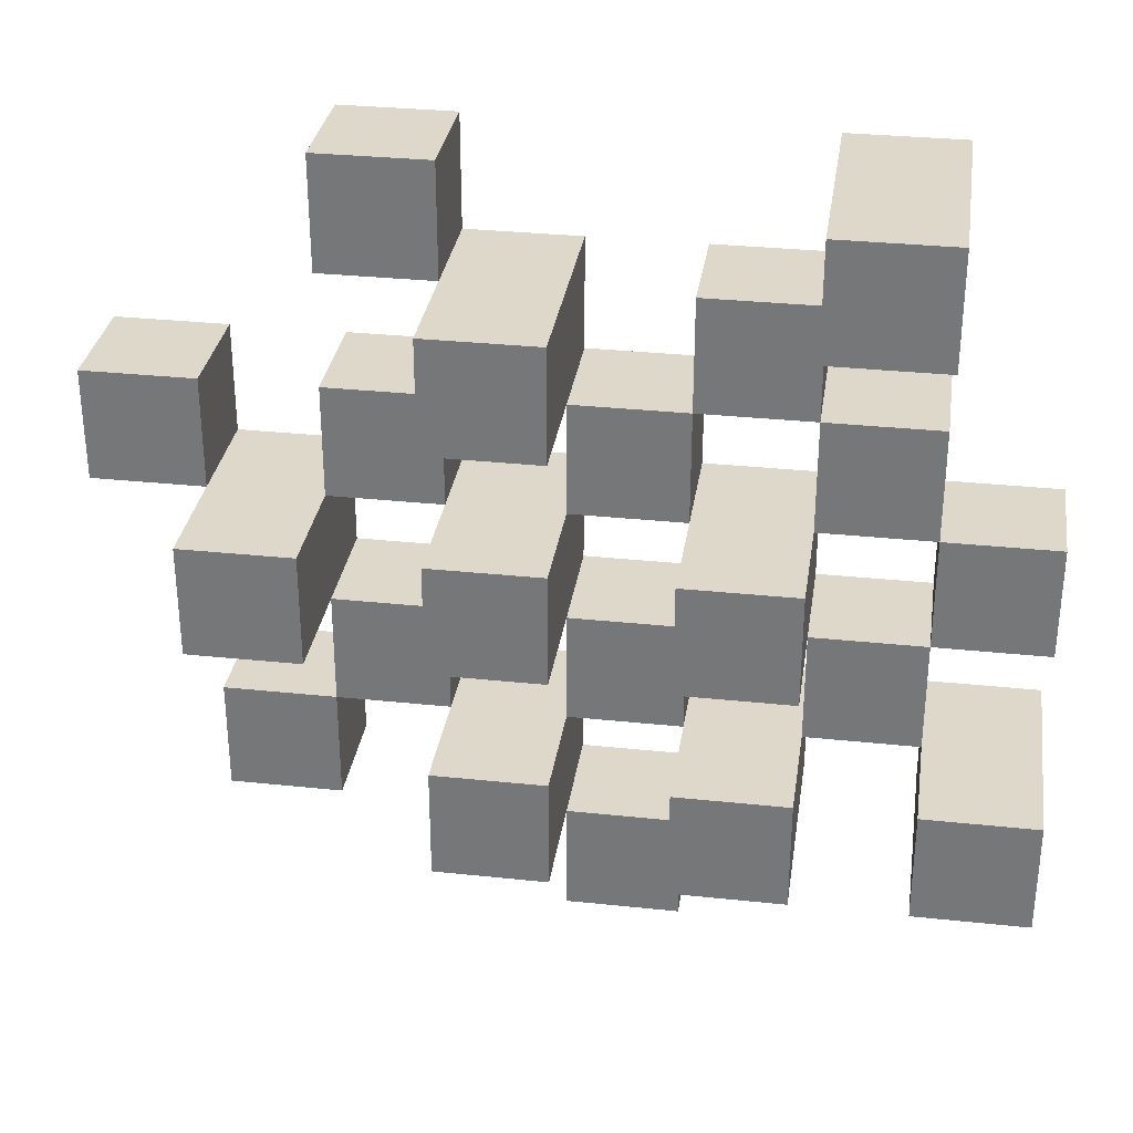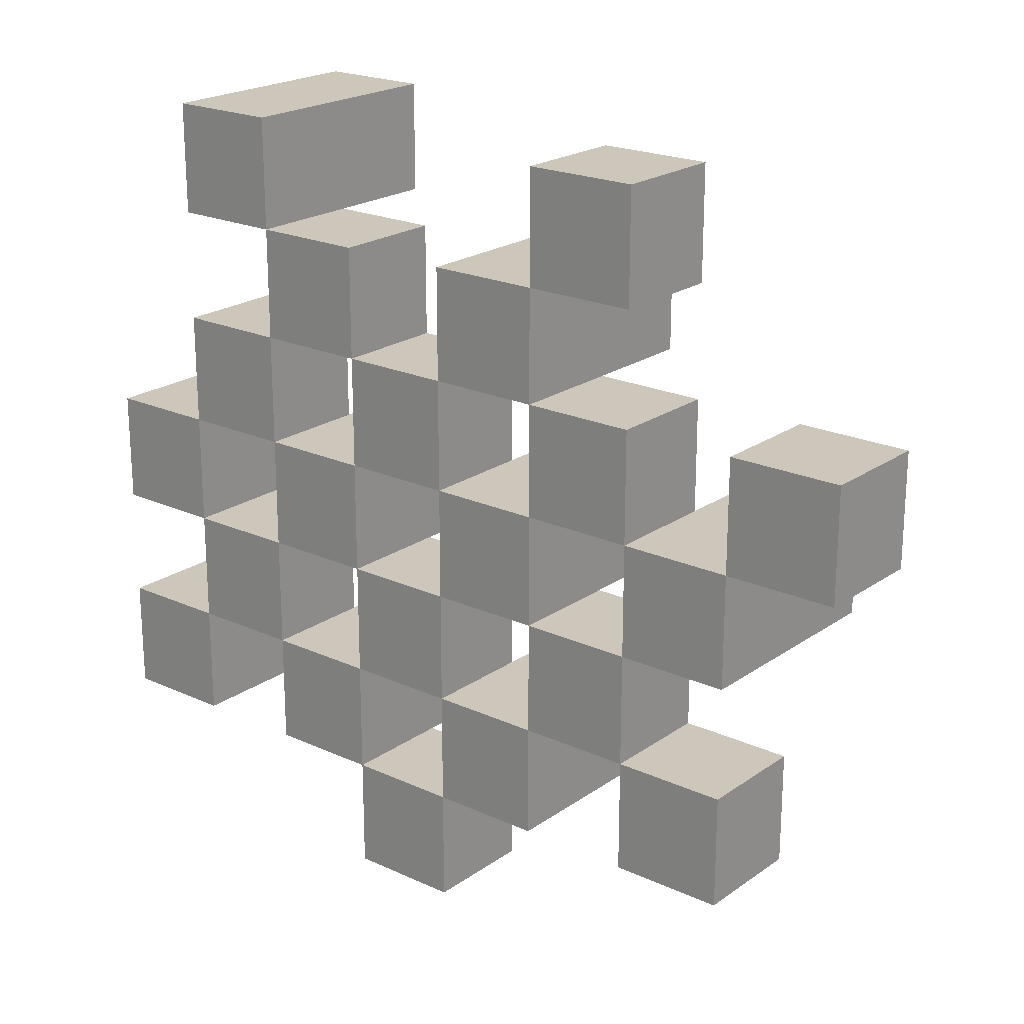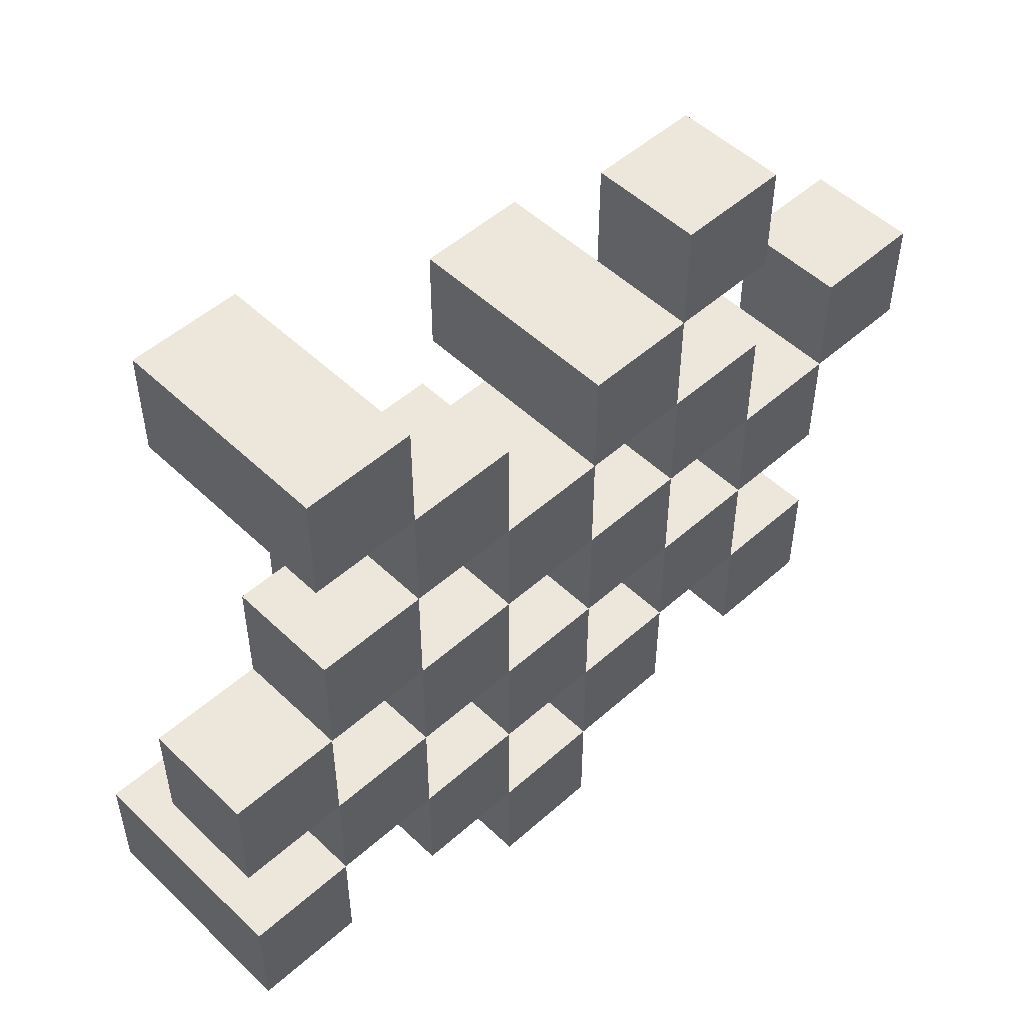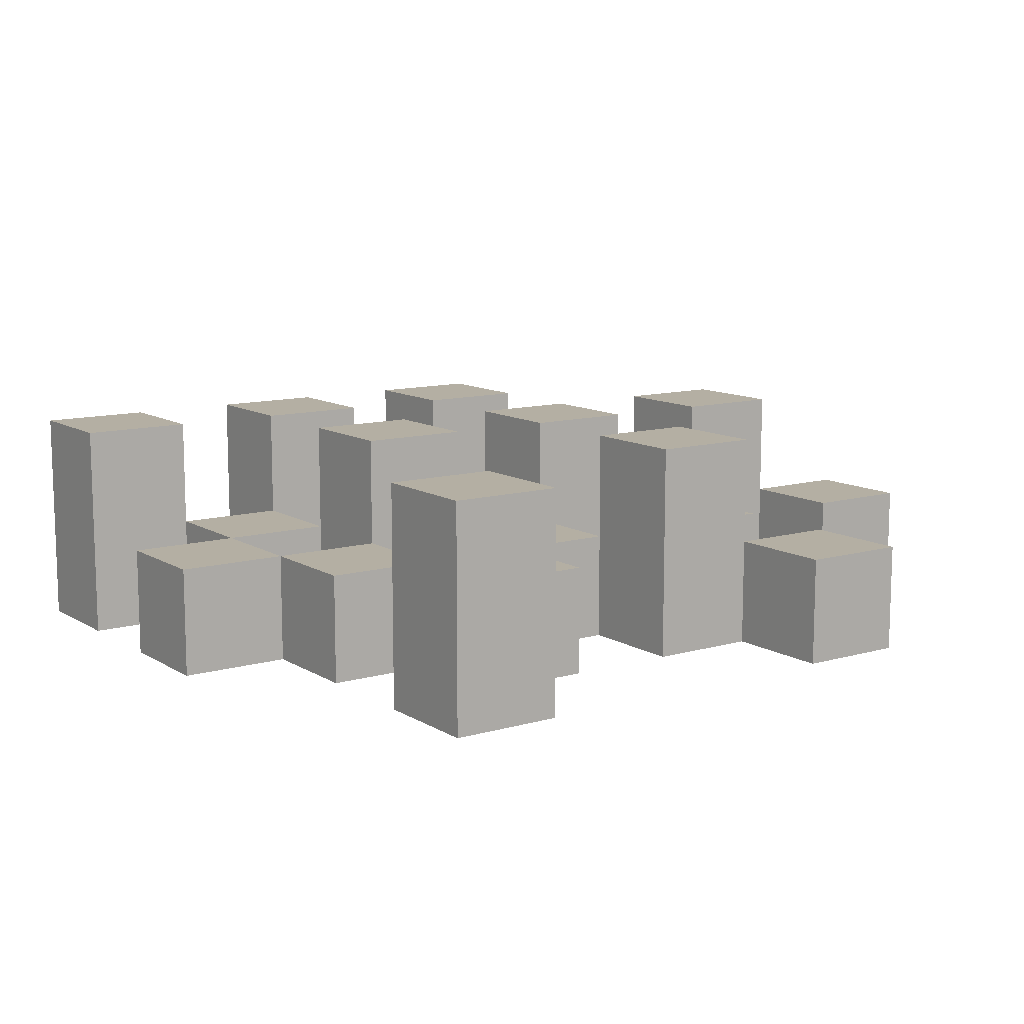
<metadata>
{"format":"obj","ext":"obj","renderer":"f3d","projection":"perspective","resolution":1024,"background":"white","views":[{"elev":31.6,"azim":-171.5,"up":"+Z"},{"elev":21.3,"azim":39.2,"up":"+Z"},{"elev":51.0,"azim":-44.0,"up":"+Z"},{"elev":11.2,"azim":-35.0,"up":"+Y"}]}
</metadata>
<code>
o
v 27.4 0.9 -0.7
v 27.4 0.9 -0.8
v 27.4 0.9 -0.9
v 27.4 0.9 -1
v 27.4 1 -0.7
v 27.4 1 -0.8
v 27.4 1.1 -0.9
v 27.4 1.1 -1
v 27.5 0.9 -0.4
v 27.5 0.9 -0.5
v 27.5 0.9 -0.6
v 27.5 0.9 -0.7
v 27.5 0.9 -0.8
v 27.5 0.9 -0.9
v 27.5 1 -0.6
v 27.5 1 -0.7
v 27.5 1 -0.8
v 27.5 1 -0.9
v 27.5 1.1 -0.4
v 27.5 1.1 -0.5
v 27.6 0.9 -0.5
v 27.6 0.9 -0.6
v 27.6 0.9 -0.7
v 27.6 0.9 -0.8
v 27.6 0.9 -0.9
v 27.6 0.9 -1
v 27.6 1 -0.5
v 27.6 1 -0.6
v 27.6 1 -0.7
v 27.6 1 -0.8
v 27.6 1 -0.9
v 27.6 1.1 -0.7
v 27.6 1.1 -0.8
v 27.6 1.1 -0.9
v 27.6 1.1 -1
v 27.7 0.9 -0.6
v 27.7 0.9 -0.7
v 27.7 0.9 -0.8
v 27.7 0.9 -0.9
v 27.7 0.9 -1
v 27.7 0.9 -1.1
v 27.7 1 -0.6
v 27.7 1 -0.7
v 27.7 1 -0.8
v 27.7 1 -0.9
v 27.7 1 -1
v 27.7 1 -1.1
v 27.8 0.9 -0.5
v 27.8 0.9 -0.6
v 27.8 0.9 -0.7
v 27.8 0.9 -0.8
v 27.8 0.9 -0.9
v 27.8 0.9 -1
v 27.8 1 -0.6
v 27.8 1 -0.7
v 27.8 1 -0.8
v 27.8 1 -0.9
v 27.8 1 -1
v 27.8 1.1 -0.5
v 27.8 1.1 -0.6
v 27.8 1.1 -0.7
v 27.8 1.1 -0.8
v 27.8 1.1 -0.9
v 27.8 1.1 -1
v 27.9 0.9 -0.4
v 27.9 0.9 -0.5
v 27.9 0.9 -0.6
v 27.9 0.9 -0.7
v 27.9 0.9 -0.8
v 27.9 0.9 -0.9
v 27.9 1 -0.4
v 27.9 1 -0.5
v 27.9 1 -0.6
v 27.9 1 -0.7
v 27.9 1 -0.8
v 27.9 1 -0.9
v 28 0.9 -0.7
v 28 0.9 -0.8
v 28 0.9 -0.9
v 28 0.9 -1
v 28 1 -0.7
v 28 1 -0.8
v 28 1 -0.9
v 28 1 -1
v 28 1.1 -0.7
v 28 1.1 -0.8
v 28.1 0.9 -0.6
v 28.1 0.9 -0.7
v 28.1 1 -0.6
v 28.1 1 -0.7
v 27.5 0.9 -0.7
v 27.5 0.9 -0.8
v 27.5 0.9 -0.9
v 27.5 0.9 -1
v 27.5 1 -0.7
v 27.5 1 -0.8
v 27.5 1 -0.9
v 27.5 1.1 -0.9
v 27.5 1.1 -1
v 27.6 0.9 -0.4
v 27.6 0.9 -0.5
v 27.6 0.9 -0.6
v 27.6 0.9 -0.7
v 27.6 0.9 -0.8
v 27.6 0.9 -0.9
v 27.6 1 -0.5
v 27.6 1 -0.6
v 27.6 1 -0.7
v 27.6 1 -0.8
v 27.6 1 -0.9
v 27.6 1.1 -0.4
v 27.6 1.1 -0.5
v 27.7 0.9 -0.5
v 27.7 0.9 -0.6
v 27.7 0.9 -0.7
v 27.7 0.9 -0.8
v 27.7 0.9 -0.9
v 27.7 0.9 -1
v 27.7 1 -0.5
v 27.7 1 -0.6
v 27.7 1 -0.7
v 27.7 1 -0.8
v 27.7 1 -0.9
v 27.7 1 -1
v 27.7 1.1 -0.7
v 27.7 1.1 -0.8
v 27.7 1.1 -0.9
v 27.7 1.1 -1
v 27.8 0.9 -0.6
v 27.8 0.9 -0.7
v 27.8 0.9 -0.8
v 27.8 0.9 -0.9
v 27.8 0.9 -1
v 27.8 0.9 -1.1
v 27.8 1 -0.6
v 27.8 1 -0.7
v 27.8 1 -0.8
v 27.8 1 -0.9
v 27.8 1 -1
v 27.8 1 -1.1
v 27.9 0.9 -0.5
v 27.9 0.9 -0.6
v 27.9 0.9 -0.7
v 27.9 0.9 -0.8
v 27.9 0.9 -0.9
v 27.9 0.9 -1
v 27.9 1 -0.5
v 27.9 1 -0.6
v 27.9 1 -0.7
v 27.9 1 -0.8
v 27.9 1 -0.9
v 27.9 1.1 -0.5
v 27.9 1.1 -0.6
v 27.9 1.1 -0.7
v 27.9 1.1 -0.8
v 27.9 1.1 -0.9
v 27.9 1.1 -1
v 28 0.9 -0.4
v 28 0.9 -0.5
v 28 0.9 -0.6
v 28 0.9 -0.7
v 28 0.9 -0.8
v 28 0.9 -0.9
v 28 1 -0.4
v 28 1 -0.5
v 28 1 -0.6
v 28 1 -0.7
v 28 1 -0.8
v 28 1 -0.9
v 28.1 0.9 -0.7
v 28.1 0.9 -0.8
v 28.1 0.9 -0.9
v 28.1 0.9 -1
v 28.1 1 -0.7
v 28.1 1 -0.9
v 28.1 1 -1
v 28.1 1.1 -0.7
v 28.1 1.1 -0.8
v 28.2 0.9 -0.6
v 28.2 0.9 -0.7
v 28.2 1 -0.6
v 28.2 1 -0.7
v 27.5 0.9 -0.4
v 27.5 1.1 -0.4
v 27.6 0.9 -0.4
v 27.6 1.1 -0.4
v 27.9 0.9 -0.4
v 27.9 1 -0.4
v 28 0.9 -0.4
v 28 1 -0.4
v 27.6 0.9 -0.5
v 27.6 1 -0.5
v 27.7 0.9 -0.5
v 27.7 1 -0.5
v 27.8 0.9 -0.5
v 27.8 1.1 -0.5
v 27.9 0.9 -0.5
v 27.9 1 -0.5
v 27.9 1.1 -0.5
v 27.5 0.9 -0.6
v 27.5 1 -0.6
v 27.6 0.9 -0.6
v 27.6 1 -0.6
v 27.7 0.9 -0.6
v 27.7 1 -0.6
v 27.8 0.9 -0.6
v 27.8 1 -0.6
v 27.9 0.9 -0.6
v 27.9 1 -0.6
v 28 0.9 -0.6
v 28 1 -0.6
v 28.1 0.9 -0.6
v 28.1 1 -0.6
v 28.2 0.9 -0.6
v 28.2 1 -0.6
v 27.4 0.9 -0.7
v 27.4 1 -0.7
v 27.5 0.9 -0.7
v 27.5 1 -0.7
v 27.6 0.9 -0.7
v 27.6 1 -0.7
v 27.6 1.1 -0.7
v 27.7 0.9 -0.7
v 27.7 1 -0.7
v 27.7 1.1 -0.7
v 27.8 0.9 -0.7
v 27.8 1 -0.7
v 27.8 1.1 -0.7
v 27.9 0.9 -0.7
v 27.9 1 -0.7
v 27.9 1.1 -0.7
v 28 0.9 -0.7
v 28 1 -0.7
v 28 1.1 -0.7
v 28.1 0.9 -0.7
v 28.1 1 -0.7
v 28.1 1.1 -0.7
v 27.5 0.9 -0.8
v 27.5 1 -0.8
v 27.6 0.9 -0.8
v 27.6 1 -0.8
v 27.7 0.9 -0.8
v 27.7 1 -0.8
v 27.8 0.9 -0.8
v 27.8 1 -0.8
v 27.9 0.9 -0.8
v 27.9 1 -0.8
v 28 0.9 -0.8
v 28 1 -0.8
v 27.4 0.9 -0.9
v 27.4 1.1 -0.9
v 27.5 0.9 -0.9
v 27.5 1 -0.9
v 27.5 1.1 -0.9
v 27.6 0.9 -0.9
v 27.6 1 -0.9
v 27.6 1.1 -0.9
v 27.7 0.9 -0.9
v 27.7 1 -0.9
v 27.7 1.1 -0.9
v 27.8 0.9 -0.9
v 27.8 1 -0.9
v 27.8 1.1 -0.9
v 27.9 0.9 -0.9
v 27.9 1 -0.9
v 27.9 1.1 -0.9
v 28 0.9 -0.9
v 28 1 -0.9
v 28.1 0.9 -0.9
v 28.1 1 -0.9
v 27.7 0.9 -1
v 27.7 1 -1
v 27.8 0.9 -1
v 27.8 1 -1
v 27.5 0.9 -0.5
v 27.5 1.1 -0.5
v 27.6 0.9 -0.5
v 27.6 1 -0.5
v 27.6 1.1 -0.5
v 27.9 0.9 -0.5
v 27.9 1 -0.5
v 28 0.9 -0.5
v 28 1 -0.5
v 27.6 0.9 -0.6
v 27.6 1 -0.6
v 27.7 0.9 -0.6
v 27.7 1 -0.6
v 27.8 0.9 -0.6
v 27.8 1 -0.6
v 27.8 1.1 -0.6
v 27.9 0.9 -0.6
v 27.9 1 -0.6
v 27.9 1.1 -0.6
v 27.5 0.9 -0.7
v 27.5 1 -0.7
v 27.6 0.9 -0.7
v 27.6 1 -0.7
v 27.7 0.9 -0.7
v 27.7 1 -0.7
v 27.8 0.9 -0.7
v 27.8 1 -0.7
v 27.9 0.9 -0.7
v 27.9 1 -0.7
v 28 0.9 -0.7
v 28 1 -0.7
v 28.1 0.9 -0.7
v 28.1 1 -0.7
v 28.2 0.9 -0.7
v 28.2 1 -0.7
v 27.4 0.9 -0.8
v 27.4 1 -0.8
v 27.5 0.9 -0.8
v 27.5 1 -0.8
v 27.6 0.9 -0.8
v 27.6 1 -0.8
v 27.6 1.1 -0.8
v 27.7 0.9 -0.8
v 27.7 1 -0.8
v 27.7 1.1 -0.8
v 27.8 0.9 -0.8
v 27.8 1 -0.8
v 27.8 1.1 -0.8
v 27.9 0.9 -0.8
v 27.9 1 -0.8
v 27.9 1.1 -0.8
v 28 0.9 -0.8
v 28 1 -0.8
v 28 1.1 -0.8
v 28.1 0.9 -0.8
v 28.1 1.1 -0.8
v 27.5 0.9 -0.9
v 27.5 1 -0.9
v 27.6 0.9 -0.9
v 27.6 1 -0.9
v 27.7 0.9 -0.9
v 27.7 1 -0.9
v 27.8 0.9 -0.9
v 27.8 1 -0.9
v 27.9 0.9 -0.9
v 27.9 1 -0.9
v 28 0.9 -0.9
v 28 1 -0.9
v 27.4 0.9 -1
v 27.4 1.1 -1
v 27.5 0.9 -1
v 27.5 1.1 -1
v 27.6 0.9 -1
v 27.6 1.1 -1
v 27.7 0.9 -1
v 27.7 1 -1
v 27.7 1.1 -1
v 27.8 0.9 -1
v 27.8 1 -1
v 27.8 1.1 -1
v 27.9 0.9 -1
v 27.9 1.1 -1
v 28 0.9 -1
v 28 1 -1
v 28.1 0.9 -1
v 28.1 1 -1
v 27.7 0.9 -1.1
v 27.7 1 -1.1
v 27.8 0.9 -1.1
v 27.8 1 -1.1
v 27.5 0.9 -0.4
v 27.6 0.9 -0.4
v 27.9 0.9 -0.4
v 28 0.9 -0.4
v 27.5 0.9 -0.5
v 27.6 0.9 -0.5
v 27.7 0.9 -0.5
v 27.8 0.9 -0.5
v 27.9 0.9 -0.5
v 28 0.9 -0.5
v 27.5 0.9 -0.6
v 27.6 0.9 -0.6
v 27.7 0.9 -0.6
v 27.8 0.9 -0.6
v 27.9 0.9 -0.6
v 28 0.9 -0.6
v 28.1 0.9 -0.6
v 28.2 0.9 -0.6
v 27.4 0.9 -0.7
v 27.5 0.9 -0.7
v 27.6 0.9 -0.7
v 27.7 0.9 -0.7
v 27.8 0.9 -0.7
v 27.9 0.9 -0.7
v 28 0.9 -0.7
v 28.1 0.9 -0.7
v 28.2 0.9 -0.7
v 27.4 0.9 -0.8
v 27.5 0.9 -0.8
v 27.6 0.9 -0.8
v 27.7 0.9 -0.8
v 27.8 0.9 -0.8
v 27.9 0.9 -0.8
v 28 0.9 -0.8
v 28.1 0.9 -0.8
v 27.4 0.9 -0.9
v 27.5 0.9 -0.9
v 27.6 0.9 -0.9
v 27.7 0.9 -0.9
v 27.8 0.9 -0.9
v 27.9 0.9 -0.9
v 28 0.9 -0.9
v 28.1 0.9 -0.9
v 27.4 0.9 -1
v 27.5 0.9 -1
v 27.6 0.9 -1
v 27.7 0.9 -1
v 27.8 0.9 -1
v 27.9 0.9 -1
v 28 0.9 -1
v 28.1 0.9 -1
v 27.7 0.9 -1.1
v 27.8 0.9 -1.1
v 27.9 1 -0.4
v 28 1 -0.4
v 27.6 1 -0.5
v 27.7 1 -0.5
v 27.9 1 -0.5
v 28 1 -0.5
v 27.5 1 -0.6
v 27.6 1 -0.6
v 27.7 1 -0.6
v 27.8 1 -0.6
v 27.9 1 -0.6
v 28 1 -0.6
v 28.1 1 -0.6
v 28.2 1 -0.6
v 27.4 1 -0.7
v 27.5 1 -0.7
v 27.6 1 -0.7
v 27.7 1 -0.7
v 27.8 1 -0.7
v 27.9 1 -0.7
v 28 1 -0.7
v 28.1 1 -0.7
v 28.2 1 -0.7
v 27.4 1 -0.8
v 27.5 1 -0.8
v 27.6 1 -0.8
v 27.7 1 -0.8
v 27.8 1 -0.8
v 27.9 1 -0.8
v 28 1 -0.8
v 27.5 1 -0.9
v 27.6 1 -0.9
v 27.7 1 -0.9
v 27.8 1 -0.9
v 27.9 1 -0.9
v 28 1 -0.9
v 28.1 1 -0.9
v 27.7 1 -1
v 27.8 1 -1
v 28 1 -1
v 28.1 1 -1
v 27.7 1 -1.1
v 27.8 1 -1.1
v 27.5 1.1 -0.4
v 27.6 1.1 -0.4
v 27.5 1.1 -0.5
v 27.6 1.1 -0.5
v 27.8 1.1 -0.5
v 27.9 1.1 -0.5
v 27.8 1.1 -0.6
v 27.9 1.1 -0.6
v 27.6 1.1 -0.7
v 27.7 1.1 -0.7
v 27.8 1.1 -0.7
v 27.9 1.1 -0.7
v 28 1.1 -0.7
v 28.1 1.1 -0.7
v 27.6 1.1 -0.8
v 27.7 1.1 -0.8
v 27.8 1.1 -0.8
v 27.9 1.1 -0.8
v 28 1.1 -0.8
v 28.1 1.1 -0.8
v 27.4 1.1 -0.9
v 27.5 1.1 -0.9
v 27.6 1.1 -0.9
v 27.7 1.1 -0.9
v 27.8 1.1 -0.9
v 27.9 1.1 -0.9
v 27.4 1.1 -1
v 27.5 1.1 -1
v 27.6 1.1 -1
v 27.7 1.1 -1
v 27.8 1.1 -1
v 27.9 1.1 -1
f 5 2 1
f 6 2 5
f 7 4 3
f 8 4 7
f 15 12 11
f 16 12 15
f 17 14 13
f 18 14 17
f 19 10 9
f 20 10 19
f 27 22 21
f 28 22 27
f 29 24 23
f 30 24 29
f 31 26 25
f 32 30 29
f 33 30 32
f 34 26 31
f 35 26 34
f 42 37 36
f 43 37 42
f 44 39 38
f 45 39 44
f 46 41 40
f 47 41 46
f 54 49 48
f 55 51 50
f 56 51 55
f 57 53 52
f 58 53 57
f 59 54 48
f 60 54 59
f 61 56 55
f 62 56 61
f 63 58 57
f 64 58 63
f 71 66 65
f 72 66 71
f 73 68 67
f 74 68 73
f 75 70 69
f 76 70 75
f 81 78 77
f 82 78 81
f 83 80 79
f 84 80 83
f 85 82 81
f 86 82 85
f 89 88 87
f 90 88 89
f 91 92 95
f 95 92 96
f 93 94 97
f 97 94 98
f 98 94 99
f 100 101 106
f 102 103 107
f 107 103 108
f 104 105 109
f 109 105 110
f 100 106 111
f 111 106 112
f 113 114 119
f 119 114 120
f 115 116 121
f 121 116 122
f 117 118 123
f 123 118 124
f 121 122 125
f 125 122 126
f 123 124 127
f 127 124 128
f 129 130 135
f 135 130 136
f 131 132 137
f 137 132 138
f 133 134 139
f 139 134 140
f 141 142 147
f 147 142 148
f 143 144 149
f 149 144 150
f 145 146 151
f 147 148 152
f 152 148 153
f 149 150 154
f 154 150 155
f 151 146 156
f 156 146 157
f 158 159 164
f 164 159 165
f 160 161 166
f 166 161 167
f 162 163 168
f 168 163 169
f 170 171 174
f 172 173 175
f 175 173 176
f 174 171 177
f 177 171 178
f 179 180 181
f 181 180 182
f 185 184 183
f 186 184 185
f 189 188 187
f 190 188 189
f 193 192 191
f 194 192 193
f 197 196 195
f 198 196 197
f 199 196 198
f 202 201 200
f 203 201 202
f 206 205 204
f 207 205 206
f 210 209 208
f 211 209 210
f 214 213 212
f 215 213 214
f 218 217 216
f 219 217 218
f 223 221 220
f 223 222 221
f 224 222 223
f 225 222 224
f 229 227 226
f 229 228 227
f 230 228 229
f 231 228 230
f 235 233 232
f 235 234 233
f 236 234 235
f 237 234 236
f 240 239 238
f 241 239 240
f 244 243 242
f 245 243 244
f 248 247 246
f 249 247 248
f 252 251 250
f 253 251 252
f 254 251 253
f 258 256 255
f 258 257 256
f 259 257 258
f 260 257 259
f 264 262 261
f 264 263 262
f 265 263 264
f 266 263 265
f 269 268 267
f 270 268 269
f 273 272 271
f 274 272 273
f 275 276 277
f 277 276 278
f 278 276 279
f 280 281 282
f 282 281 283
f 284 285 286
f 286 285 287
f 288 289 291
f 289 290 291
f 291 290 292
f 292 290 293
f 294 295 296
f 296 295 297
f 298 299 300
f 300 299 301
f 302 303 304
f 304 303 305
f 306 307 308
f 308 307 309
f 310 311 312
f 312 311 313
f 314 315 317
f 315 316 317
f 317 316 318
f 318 316 319
f 320 321 323
f 321 322 323
f 323 322 324
f 324 322 325
f 326 327 329
f 327 328 329
f 329 328 330
f 331 332 333
f 333 332 334
f 335 336 337
f 337 336 338
f 339 340 341
f 341 340 342
f 343 344 345
f 345 344 346
f 347 348 349
f 349 348 350
f 350 348 351
f 352 353 355
f 353 354 355
f 355 354 356
f 357 358 359
f 359 358 360
f 361 362 363
f 363 362 364
f 369 366 365
f 370 366 369
f 373 368 367
f 374 368 373
f 376 371 370
f 377 371 376
f 378 373 372
f 379 373 378
f 384 376 375
f 385 376 384
f 386 378 377
f 387 378 386
f 388 380 379
f 389 380 388
f 390 382 381
f 391 382 390
f 392 384 383
f 393 384 392
f 394 386 385
f 395 386 394
f 396 388 387
f 397 388 396
f 398 390 389
f 399 390 398
f 401 394 393
f 402 394 401
f 403 396 395
f 404 396 403
f 405 398 397
f 406 398 405
f 408 401 400
f 409 401 408
f 410 403 402
f 411 403 410
f 412 405 404
f 413 405 412
f 414 407 406
f 415 407 414
f 416 412 411
f 417 412 416
f 418 419 422
f 422 419 423
f 420 421 425
f 425 421 426
f 424 425 433
f 433 425 434
f 426 427 435
f 435 427 436
f 428 429 437
f 437 429 438
f 430 431 439
f 439 431 440
f 432 433 441
f 441 433 442
f 442 443 448
f 448 443 449
f 444 445 450
f 450 445 451
f 446 447 452
f 452 447 453
f 453 454 457
f 457 454 458
f 455 456 459
f 459 456 460
f 461 462 463
f 463 462 464
f 465 466 467
f 467 466 468
f 469 470 475
f 475 470 476
f 471 472 477
f 477 472 478
f 473 474 479
f 479 474 480
f 481 482 487
f 487 482 488
f 483 484 489
f 489 484 490
f 485 486 491
f 491 486 492

</code>
